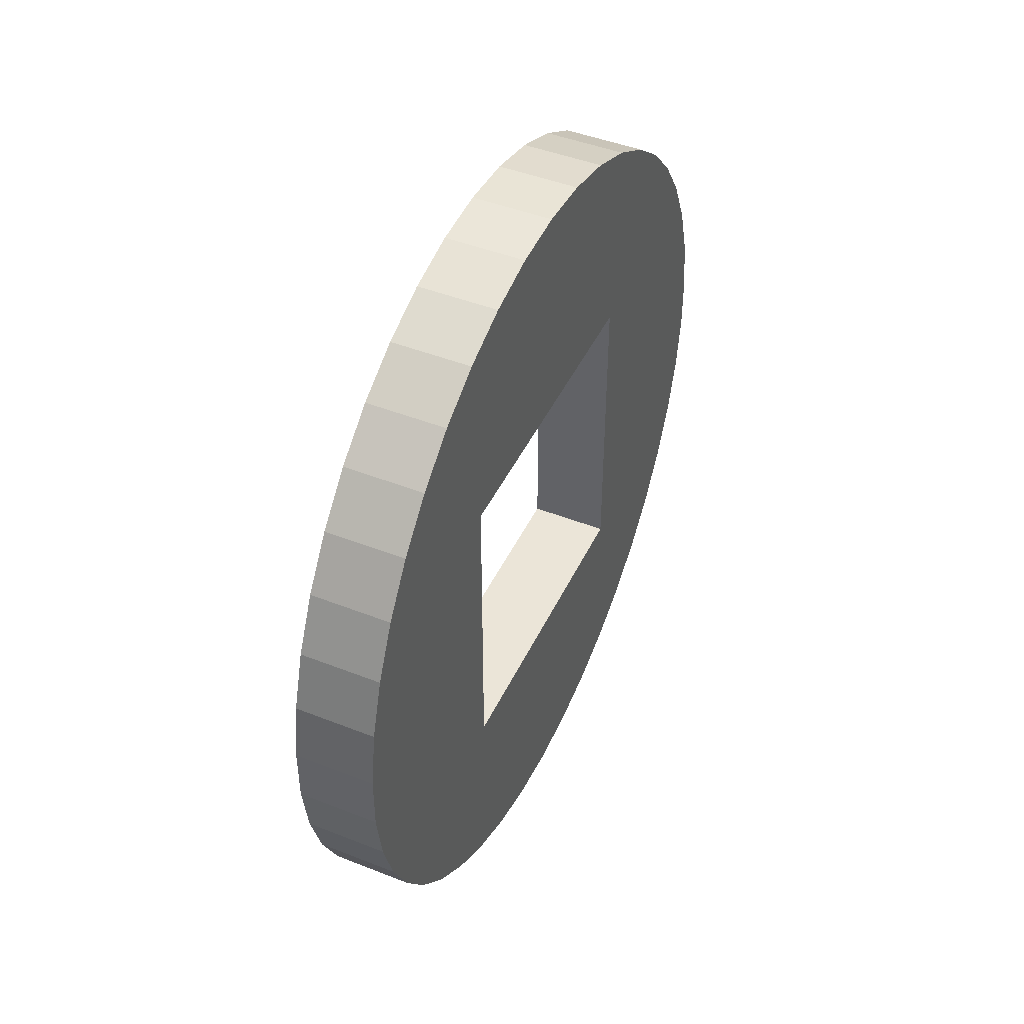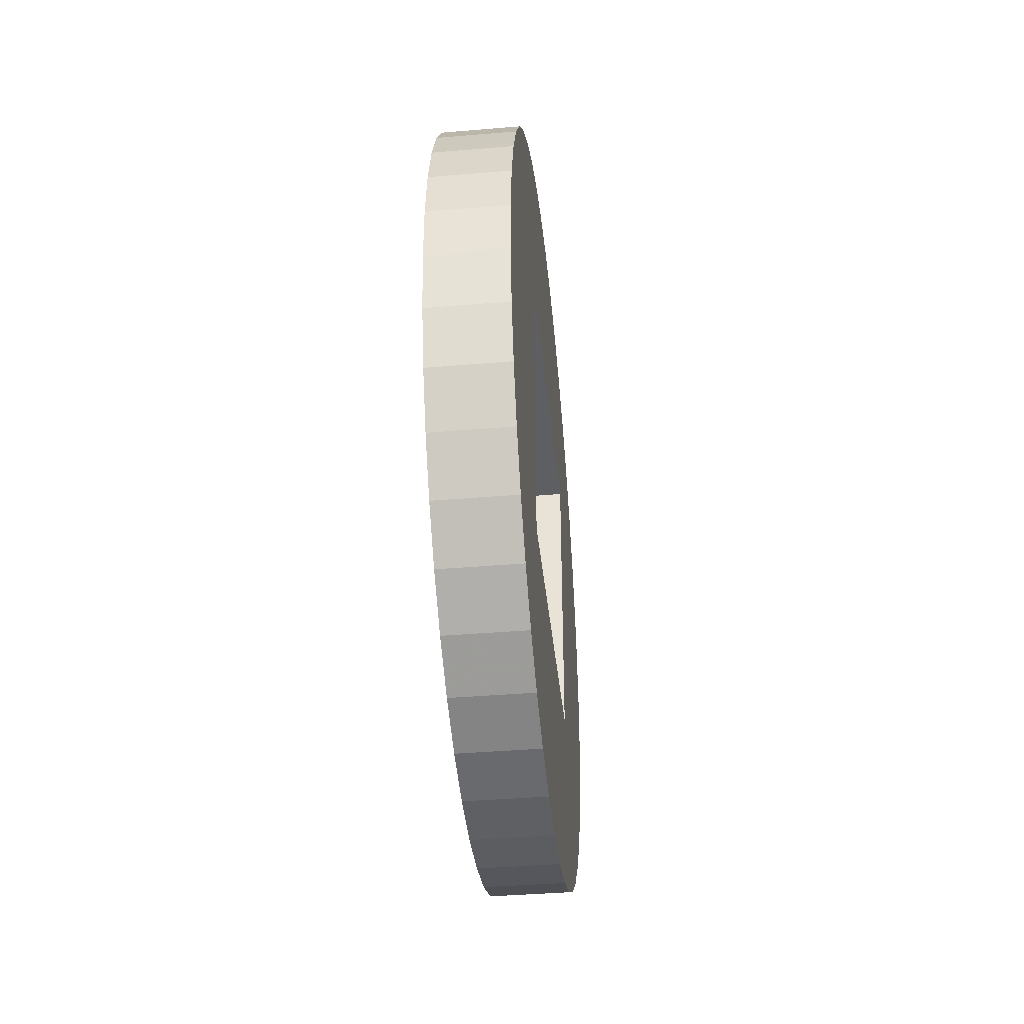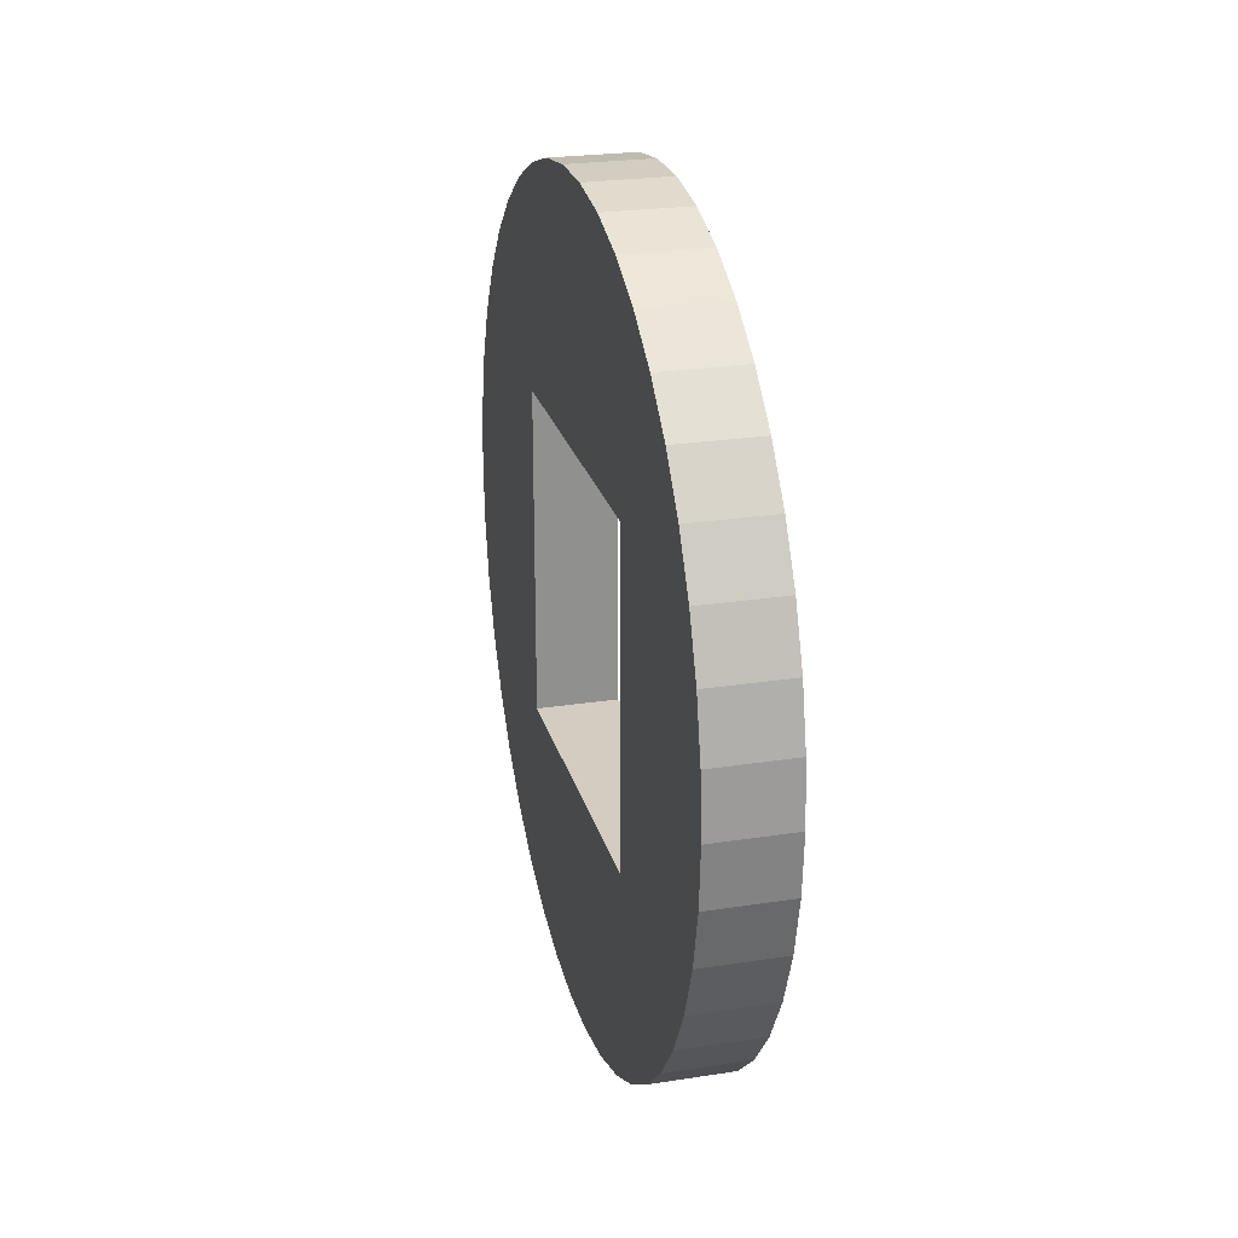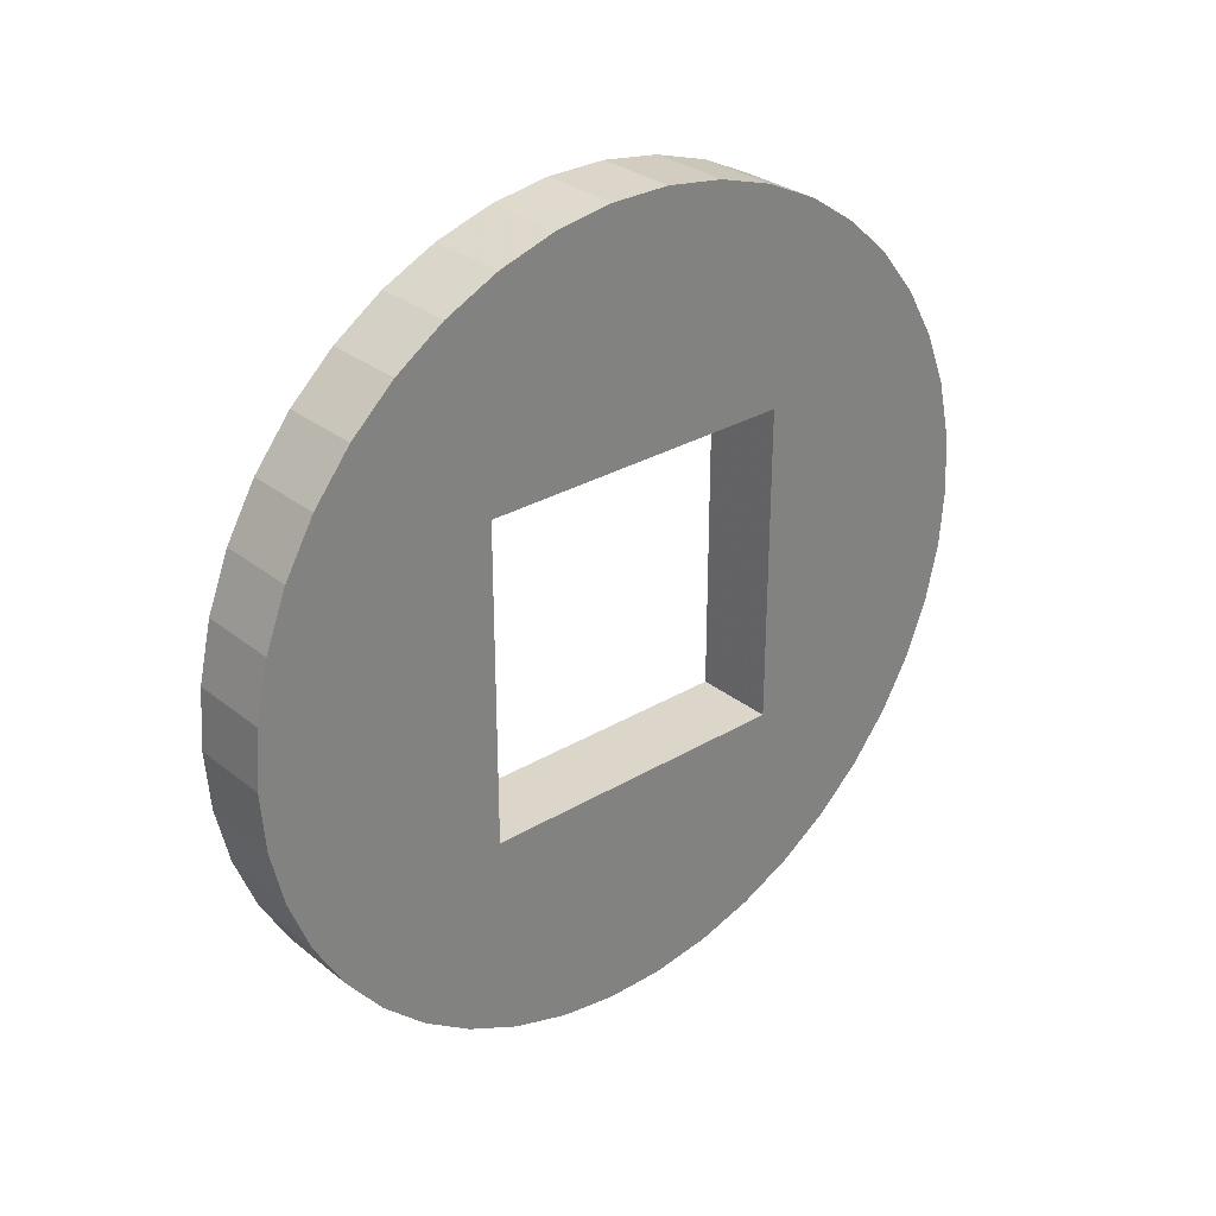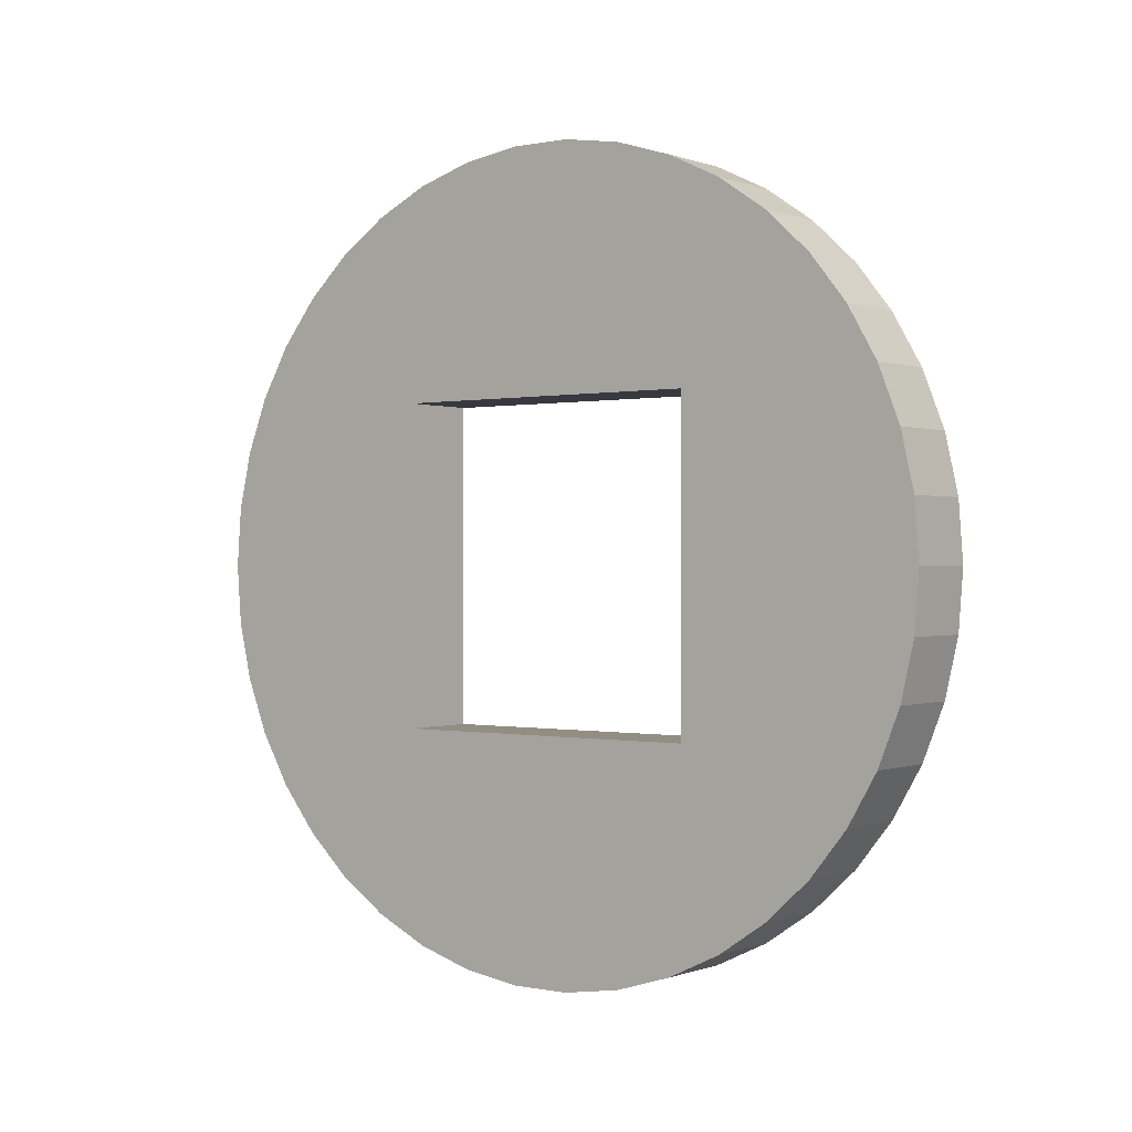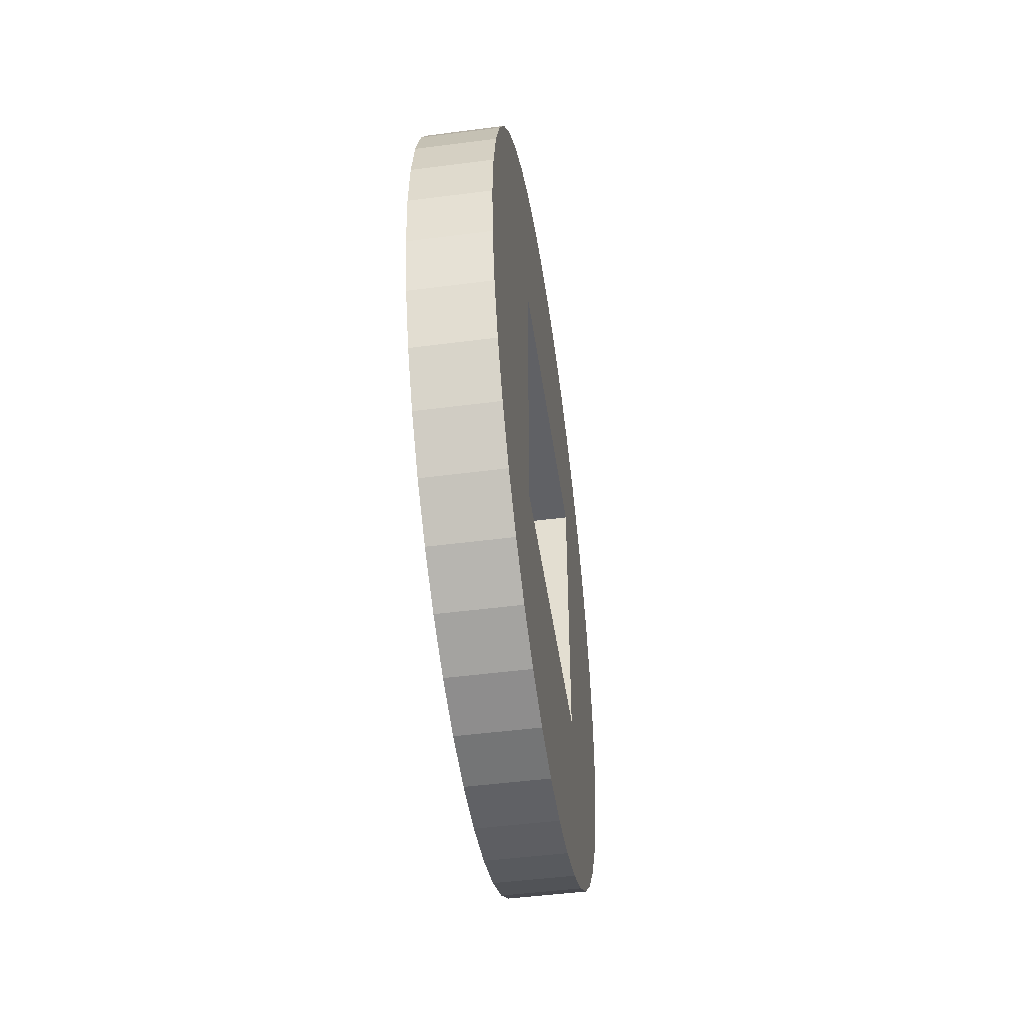
<metadata>
{"format":"obj","ext":"obj","renderer":"f3d","projection":"perspective","resolution":1024,"background":"white","views":[{"elev":45.6,"azim":-155.6,"up":"+Z"},{"elev":-40.5,"azim":5.9,"up":"+Z"},{"elev":24.5,"azim":165.7,"up":"+Y"},{"elev":29.9,"azim":49.0,"up":"+Y"},{"elev":-0.0,"azim":126.9,"up":"+Y"},{"elev":-48.0,"azim":8.3,"up":"+Y"}]}
</metadata>
<code>
v -0.743 -2.917 0.5234
v -0.743 -2.917 -0.4054
v -0.5108 -2.917 -0.4054
v -0.5108 -2.917 0.5234
v -0.743 -3.846 0.5234
v -0.5108 -3.846 0.5234
v -0.743 -3.846 -0.4054
v -0.5108 -3.846 -0.4054
v -0.5108 -3.382 1.22
v -0.5108 -3.208 1.207
v -0.5108 -3.039 1.168
v -0.5108 -2.878 1.105
v -0.5108 -2.727 1.018
v -0.5108 -2.592 0.91
v -0.5108 -2.474 0.7828
v -0.5108 -2.376 0.6395
v -0.5108 -2.301 0.4831
v -0.5108 -2.25 0.3173
v -0.5108 -2.224 0.1457
v -0.5108 -2.224 -0.0278
v -0.5108 -2.25 -0.1994
v -0.5108 -2.301 -0.3652
v -0.5108 -2.376 -0.5215
v -0.5108 -2.474 -0.6649
v -0.5108 -2.592 -0.7921
v -0.5108 -2.727 -0.9003
v -0.5108 -2.878 -0.9871
v -0.5108 -3.039 -1.05
v -0.5108 -3.208 -1.089
v -0.5108 -3.382 -1.102
v -0.5108 -3.555 -1.089
v -0.5108 -3.724 -1.05
v -0.5108 -3.885 -0.9871
v -0.5108 -4.036 -0.9003
v -0.5108 -4.171 -0.7921
v -0.5108 -4.289 -0.6649
v -0.5108 -4.387 -0.5215
v -0.5108 -4.462 -0.3652
v -0.5108 -4.513 -0.1994
v -0.5108 -4.539 -0.0278
v -0.5108 -4.539 0.1457
v -0.5108 -4.513 0.3173
v -0.5108 -4.462 0.4831
v -0.5108 -4.387 0.6395
v -0.5108 -4.289 0.7828
v -0.5108 -4.171 0.91
v -0.5108 -4.036 1.018
v -0.5108 -3.885 1.105
v -0.5108 -3.724 1.168
v -0.5108 -3.555 1.207
v -0.743 -3.382 1.22
v -0.743 -3.555 1.207
v -0.743 -3.724 1.168
v -0.743 -3.885 1.105
v -0.743 -4.036 1.018
v -0.743 -4.171 0.91
v -0.743 -4.289 0.7828
v -0.743 -4.387 0.6395
v -0.743 -4.462 0.4831
v -0.743 -4.513 0.3173
v -0.743 -4.539 0.1457
v -0.743 -4.539 -0.0278
v -0.743 -4.513 -0.1994
v -0.743 -4.462 -0.3652
v -0.743 -4.387 -0.5215
v -0.743 -4.289 -0.6649
v -0.743 -4.171 -0.7921
v -0.743 -4.036 -0.9003
v -0.743 -3.885 -0.9871
v -0.743 -3.724 -1.05
v -0.743 -3.555 -1.089
v -0.743 -3.382 -1.102
v -0.743 -3.208 -1.089
v -0.743 -3.039 -1.05
v -0.743 -2.878 -0.9871
v -0.743 -2.727 -0.9003
v -0.743 -2.592 -0.7921
v -0.743 -2.474 -0.6649
v -0.743 -2.376 -0.5215
v -0.743 -2.301 -0.3652
v -0.743 -2.25 -0.1994
v -0.743 -2.224 -0.0278
v -0.743 -2.224 0.1457
v -0.743 -2.25 0.3173
v -0.743 -2.301 0.4831
v -0.743 -2.376 0.6395
v -0.743 -2.474 0.7828
v -0.743 -2.592 0.91
v -0.743 -2.727 1.018
v -0.743 -2.878 1.105
v -0.743 -3.039 1.168
v -0.743 -3.208 1.207
f 1 2 4
f 4 2 3
f 5 1 6
f 6 1 4
f 7 5 8
f 8 5 6
f 2 7 3
f 3 7 8
f 10 92 9
f 9 92 51
f 9 51 50
f 50 51 52
f 50 52 49
f 49 52 53
f 49 53 48
f 48 53 54
f 48 54 47
f 47 54 55
f 47 55 46
f 46 55 56
f 46 56 45
f 45 56 57
f 45 57 44
f 44 57 58
f 44 58 43
f 43 58 59
f 43 59 42
f 42 59 60
f 42 60 41
f 41 60 61
f 41 61 40
f 40 61 62
f 40 62 39
f 39 62 63
f 39 63 38
f 38 63 64
f 38 64 37
f 37 64 65
f 37 65 36
f 36 65 66
f 36 66 35
f 35 66 67
f 35 67 34
f 34 67 68
f 34 68 33
f 33 68 69
f 33 69 32
f 32 69 70
f 32 70 31
f 31 70 71
f 31 71 30
f 30 71 72
f 30 72 29
f 29 72 73
f 29 73 28
f 28 73 74
f 28 74 27
f 27 74 75
f 27 75 26
f 26 75 76
f 26 76 25
f 25 76 77
f 25 77 24
f 24 77 78
f 24 78 23
f 23 78 79
f 23 79 22
f 22 79 80
f 22 80 21
f 21 80 81
f 21 81 20
f 20 81 82
f 20 82 19
f 19 82 83
f 19 83 18
f 18 83 84
f 18 84 17
f 17 84 85
f 17 85 16
f 16 85 86
f 16 86 15
f 15 86 87
f 15 87 14
f 14 87 88
f 14 88 13
f 13 88 89
f 13 89 12
f 12 89 90
f 12 90 11
f 11 90 91
f 11 91 10
f 10 91 92
f 8 30 3
f 3 30 29
f 3 29 28
f 6 40 8
f 8 40 39
f 8 39 38
f 4 9 6
f 6 9 50
f 6 50 49
f 3 19 4
f 4 19 18
f 4 18 17
f 49 48 6
f 6 48 47
f 6 47 46
f 46 45 6
f 6 45 44
f 6 44 43
f 43 42 6
f 6 42 41
f 6 41 40
f 38 37 8
f 8 37 36
f 8 36 35
f 35 34 8
f 8 34 33
f 8 33 32
f 32 31 8
f 8 31 30
f 28 27 3
f 3 27 26
f 3 26 25
f 25 24 3
f 3 24 23
f 3 23 22
f 22 21 3
f 3 21 20
f 3 20 19
f 17 16 4
f 4 16 15
f 4 15 14
f 14 13 4
f 4 13 12
f 4 12 11
f 11 10 4
f 4 10 9
f 2 72 7
f 7 72 71
f 7 71 70
f 1 82 2
f 2 82 81
f 2 81 80
f 5 51 1
f 1 51 92
f 1 92 91
f 7 61 5
f 5 61 60
f 5 60 59
f 91 90 1
f 1 90 89
f 1 89 88
f 88 87 1
f 1 87 86
f 1 86 85
f 85 84 1
f 1 84 83
f 1 83 82
f 80 79 2
f 2 79 78
f 2 78 77
f 77 76 2
f 2 76 75
f 2 75 74
f 74 73 2
f 2 73 72
f 70 69 7
f 7 69 68
f 7 68 67
f 67 66 7
f 7 66 65
f 7 65 64
f 64 63 7
f 7 63 62
f 7 62 61
f 59 58 5
f 5 58 57
f 5 57 56
f 56 55 5
f 5 55 54
f 5 54 53
f 53 52 5
f 5 52 51

</code>
